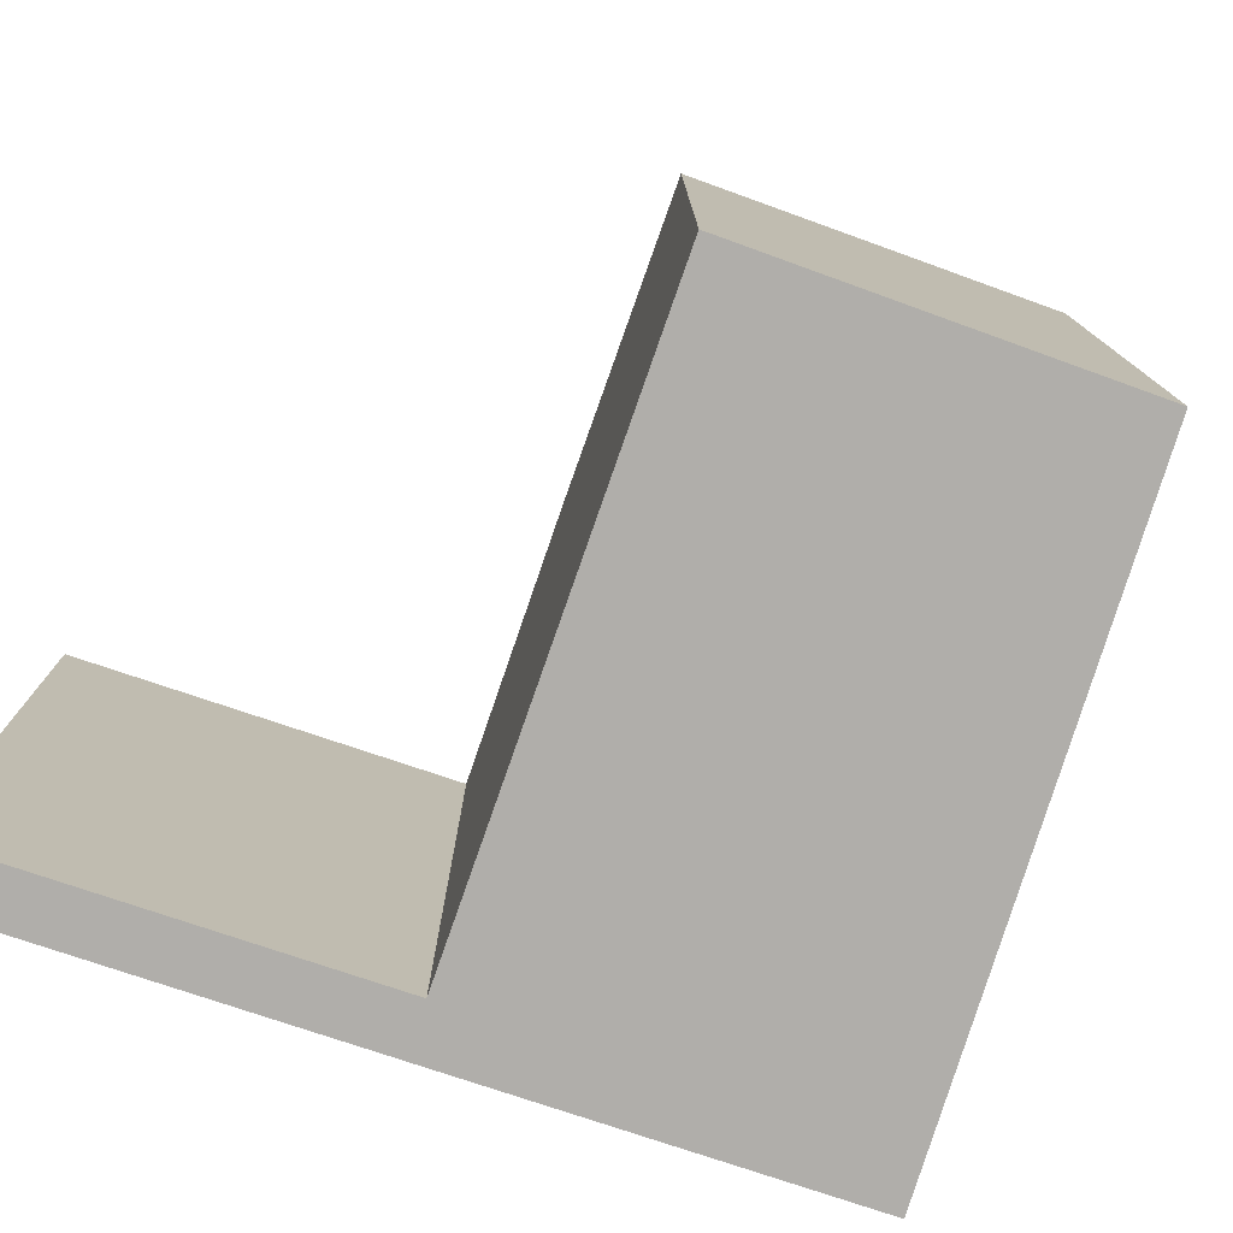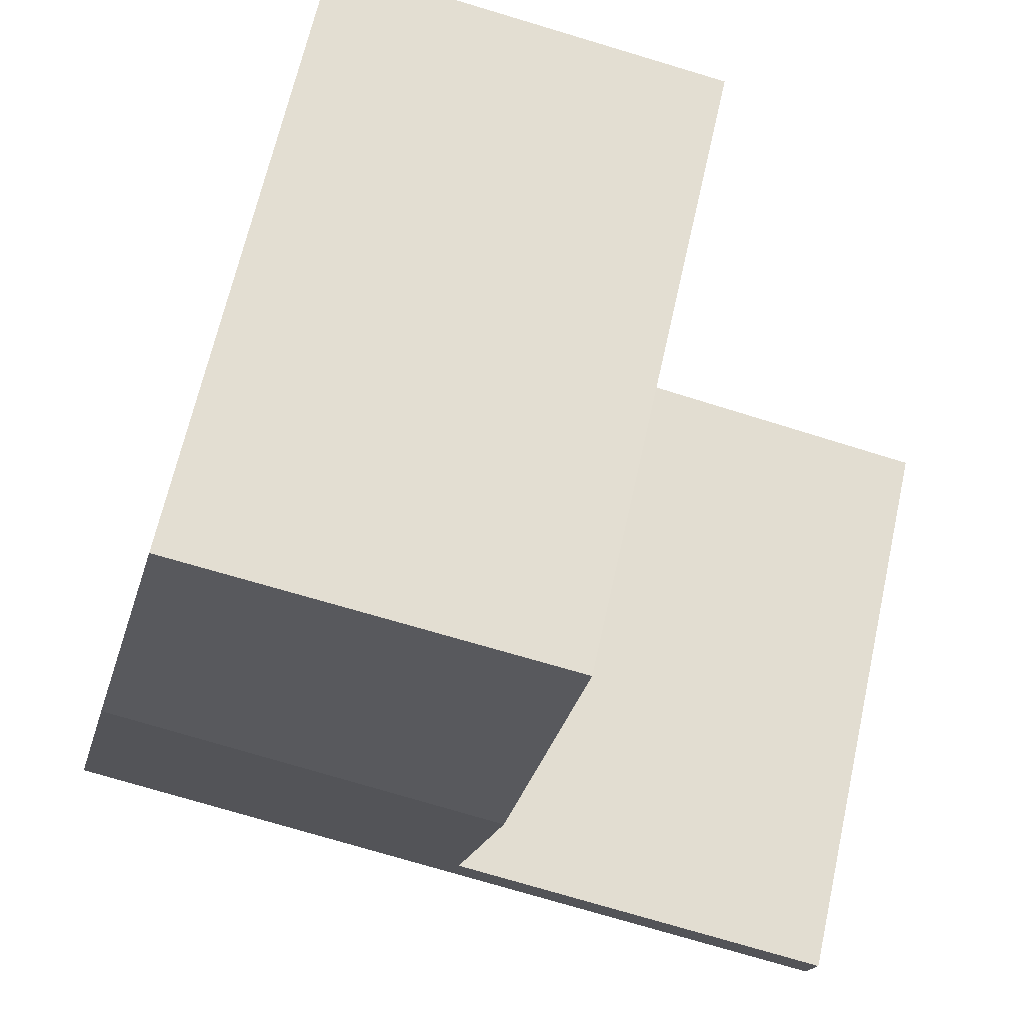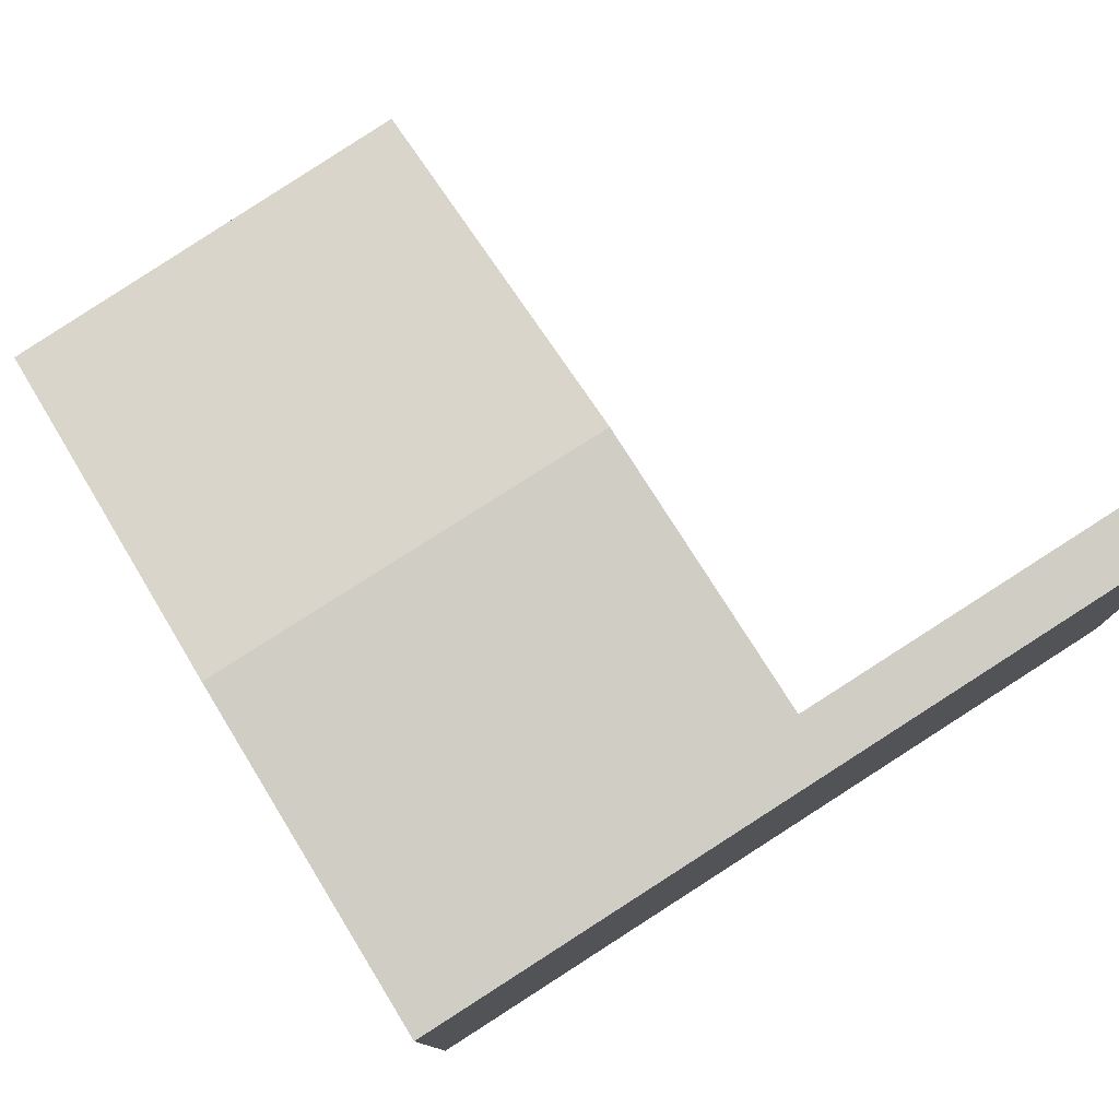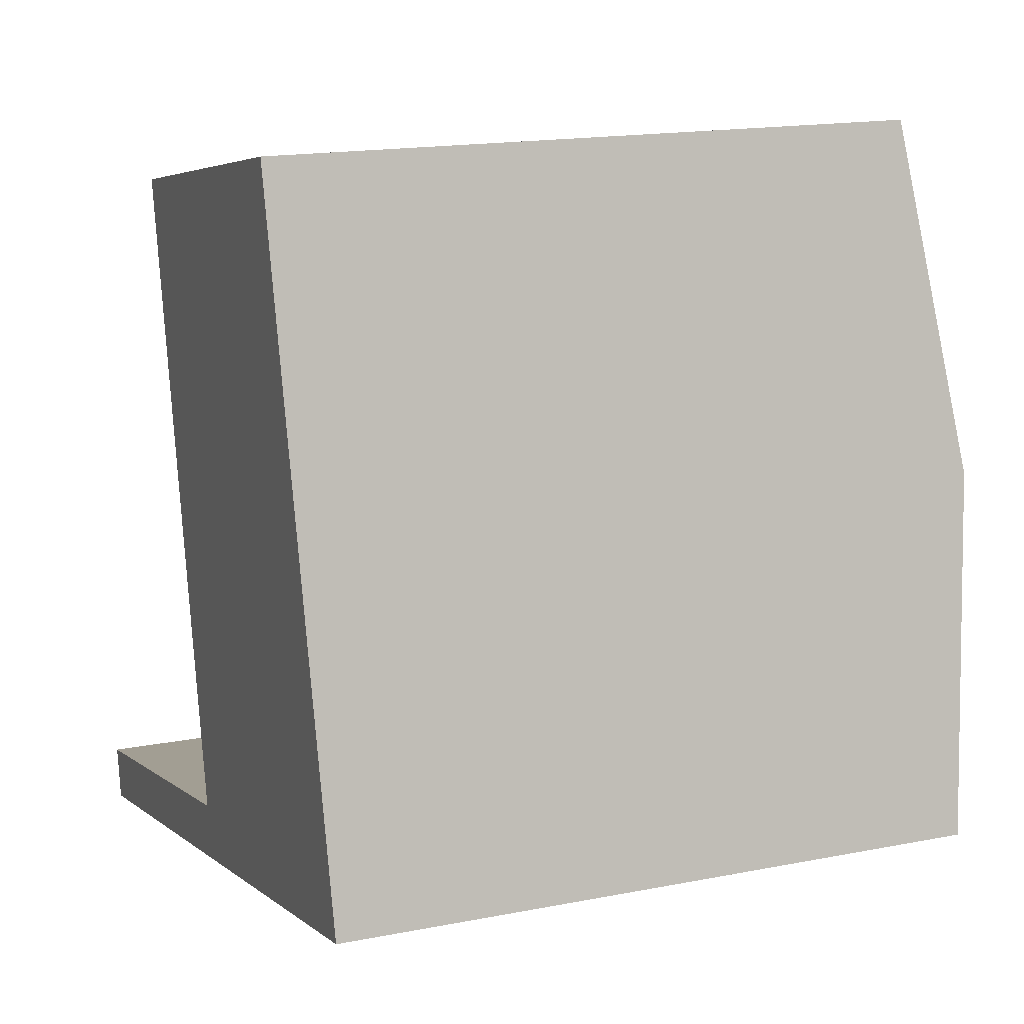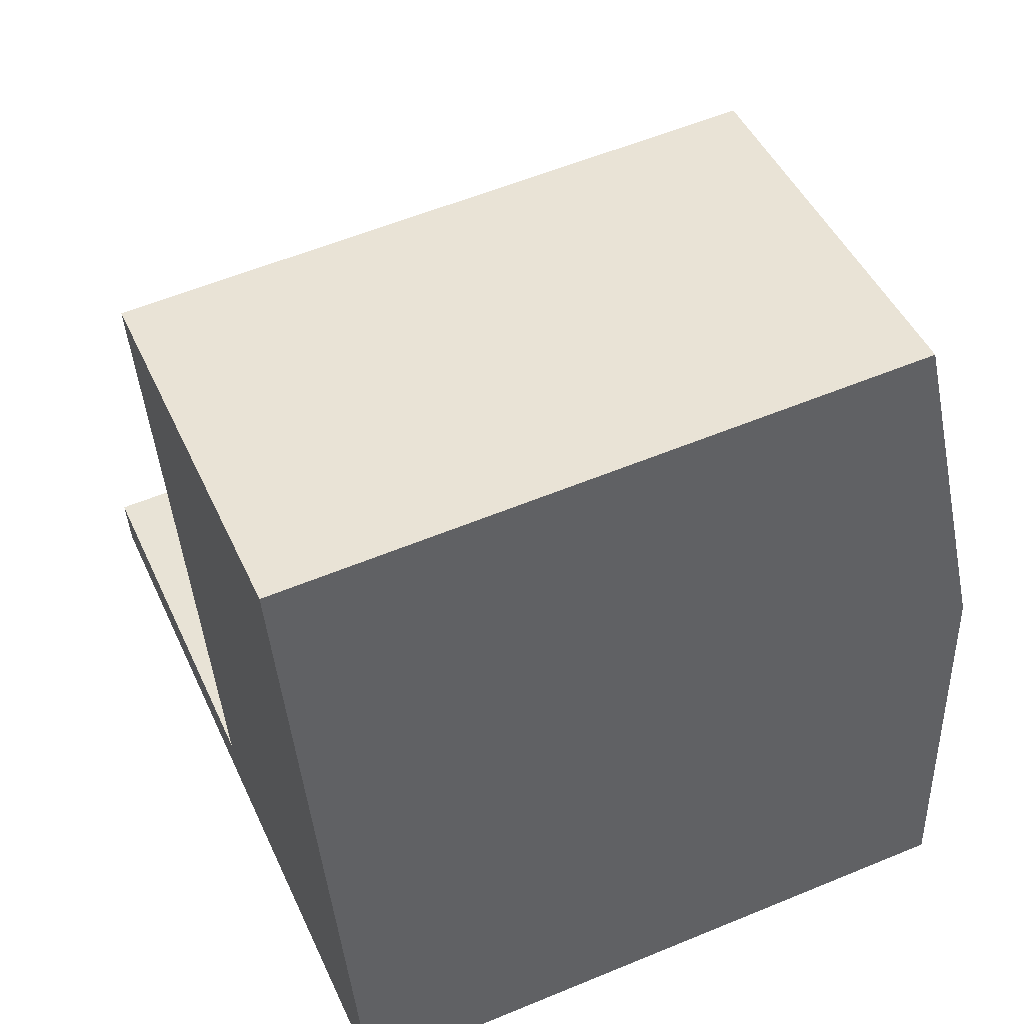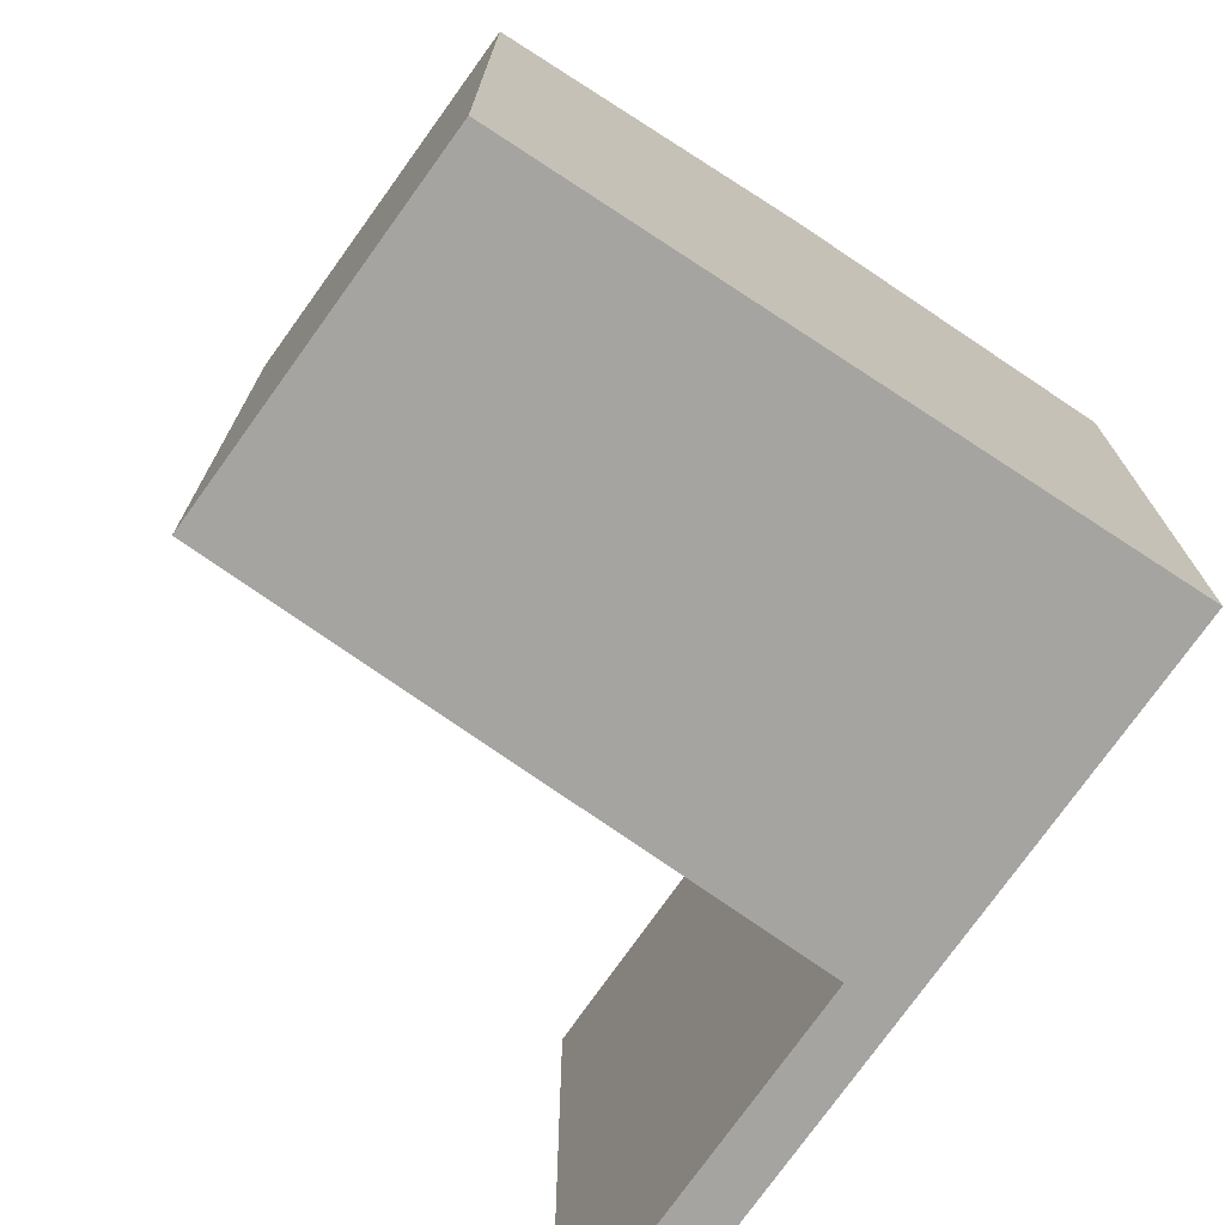
<metadata>
{"format":"obj","ext":"obj","renderer":"f3d","projection":"perspective","resolution":1024,"background":"white","views":[{"elev":-77.8,"azim":-30.9,"up":"+Y"},{"elev":65.1,"azim":-167.5,"up":"+Z"},{"elev":79.0,"azim":135.0,"up":"+Y"},{"elev":16.4,"azim":67.9,"up":"+Z"},{"elev":56.8,"azim":66.6,"up":"+Z"},{"elev":-73.4,"azim":43.0,"up":"+Y"}]}
</metadata>
<code>
v  2.697 6.091 6.928
v  7.228 6.474 4.46
v  3.377 6.474 3.618
v  6.437 6.101 7.661
v  0.09 6.095 -0.528
v  0 6.155 3.769e-16
v  4.08 6.095 0.344
v  3.944 6.155 0.861
v  8.031 6.095 1.207
v  0.09 3.233e-17 -0.528
v  4.08 -2.106e-17 0.344
v  8.031 -7.391e-17 1.207
v  0 0 0
v  3.944 -5.272e-17 0.861
v  2.697 -4.242e-16 6.928
v  3.377 -2.215e-16 3.618
v  6.437 -4.691e-16 7.661
v  7.228 -2.731e-16 4.46
g defaultobject
f 1 2 3
f 2 1 4
f 5 6 7
f 8 7 6
f 9 7 8
f 3 9 8
f 2 9 3
f 7 10 5
f 10 7 9
f 10 9 11
f 11 9 12
f 5 13 6
f 13 5 10
f 14 3 8
f 3 14 1
f 1 14 15
f 15 14 16
f 13 8 6
f 8 13 14
f 1 17 4
f 17 1 15
f 17 2 4
f 2 17 9
f 9 17 12
f 12 17 18
f 15 18 17
f 18 15 12
f 12 15 16
f 12 16 11
f 11 16 14
f 11 14 13
f 11 13 10

</code>
